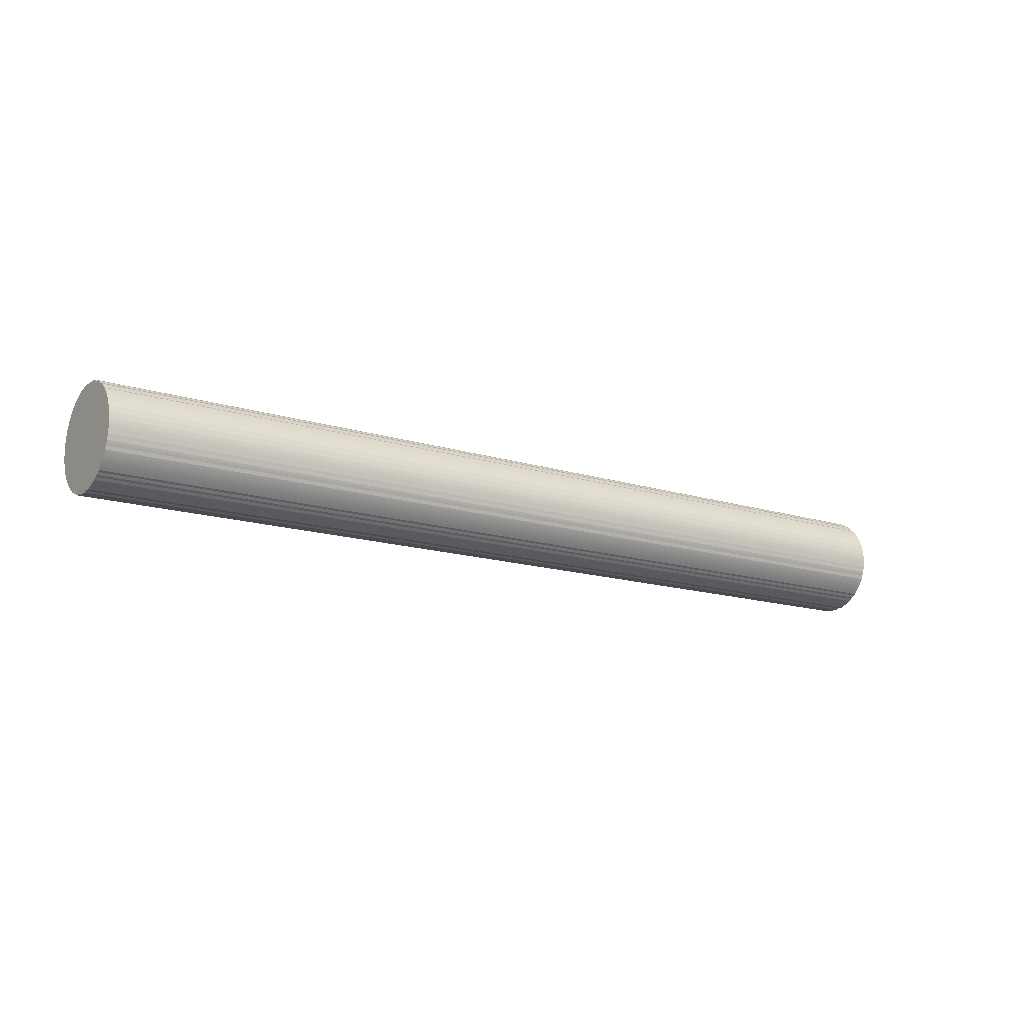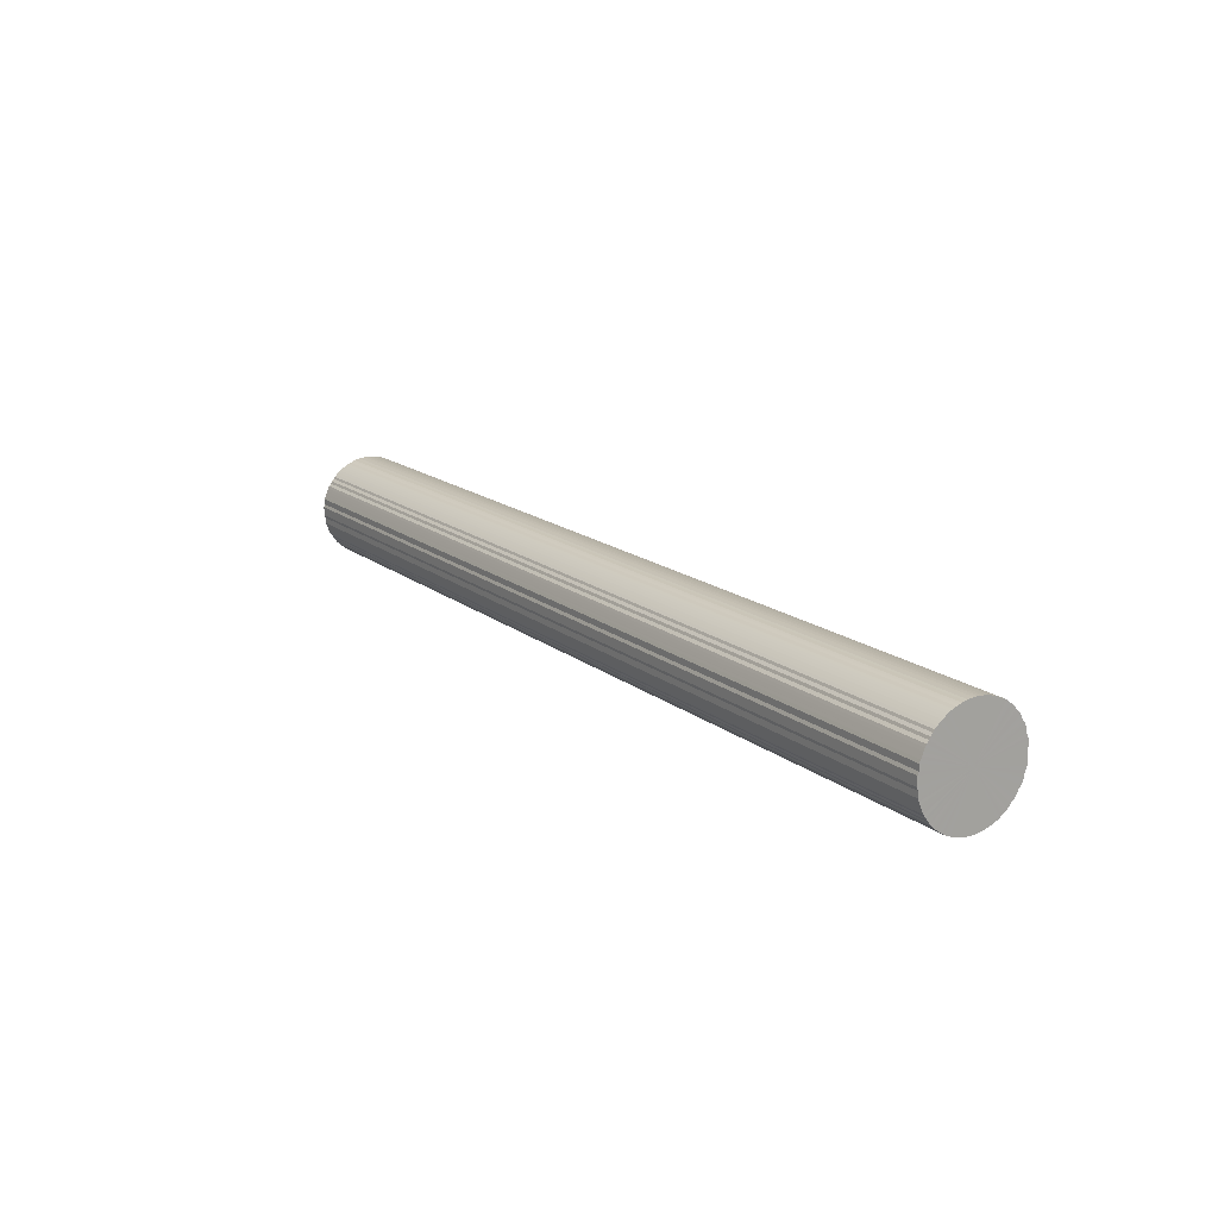
<metadata>
{"format":"obj","ext":"obj","renderer":"f3d","projection":"perspective","resolution":1024,"background":"white","views":[{"elev":-14.4,"azim":-35.0,"up":"+Y"},{"elev":16.4,"azim":56.9,"up":"+Z"}]}
</metadata>
<code>
o 24947
v 2174 1878 18.58
v 2174 1878 18.58
v 2182 1878 18.58
v 2174 1878 18.57
v 2182 1878 18.58
v 2174 1878 18.58
v 2182 1878 18.58
v 2174 1878 18.57
v 2182 1878 18.57
v 2174 1878 18.57
v 2182 1878 18.57
v 2174 1878 18.57
v 2182 1878 18.57
v 2174 1879 18.57
v 2182 1879 18.57
v 2174 1878 18.56
v 2182 1878 18.57
v 2174 1879 18.57
v 2182 1879 18.57
v 2174 1878 18.55
v 2182 1878 18.56
v 2174 1879 18.56
v 2182 1879 18.56
v 2174 1878 18.54
v 2182 1878 18.55
v 2174 1879 18.55
v 2182 1879 18.55
v 2174 1878 18.53
v 2182 1878 18.54
v 2174 1879 18.54
v 2182 1879 18.54
v 2174 1878 18.52
v 2182 1878 18.53
v 2174 1879 18.53
v 2182 1879 18.53
v 2174 1878 18.51
v 2182 1878 18.52
v 2174 1879 18.52
v 2182 1879 18.52
v 2174 1878 18.5
v 2182 1878 18.51
v 2174 1879 18.51
v 2182 1879 18.51
v 2174 1878 18.48
v 2182 1878 18.5
v 2174 1879 18.5
v 2182 1879 18.5
v 2174 1878 18.46
v 2182 1878 18.48
v 2174 1879 18.48
v 2182 1879 18.48
v 2174 1878 18.45
v 2182 1878 18.46
v 2174 1879 18.46
v 2182 1879 18.46
v 2174 1878 18.43
v 2182 1878 18.45
v 2174 1879 18.45
v 2182 1879 18.45
v 2174 1878 18.41
v 2182 1878 18.43
v 2174 1879 18.43
v 2182 1879 18.43
v 2174 1878 18.39
v 2182 1878 18.41
v 2174 1879 18.41
v 2182 1879 18.41
v 2174 1878 18.37
v 2182 1878 18.39
v 2174 1879 18.39
v 2182 1879 18.39
v 2174 1878 18.35
v 2182 1878 18.37
v 2174 1879 18.37
v 2182 1879 18.37
v 2174 1878 18.33
v 2182 1878 18.35
v 2174 1879 18.35
v 2182 1879 18.35
v 2174 1878 18.3
v 2182 1878 18.33
v 2174 1879 18.33
v 2182 1879 18.33
v 2174 1878 18.28
v 2182 1878 18.3
v 2174 1879 18.3
v 2182 1879 18.3
v 2174 1878 18.26
v 2182 1878 18.28
v 2174 1879 18.28
v 2182 1879 18.28
v 2174 1878 18.23
v 2182 1878 18.26
v 2174 1879 18.26
v 2182 1879 18.26
v 2174 1878 18.21
v 2182 1878 18.23
v 2174 1879 18.23
v 2182 1879 18.23
v 2174 1878 18.18
v 2182 1878 18.21
v 2174 1879 18.21
v 2182 1879 18.21
v 2174 1878 18.16
v 2182 1878 18.18
v 2174 1879 18.18
v 2182 1879 18.18
v 2174 1878 18.13
v 2182 1878 18.16
v 2174 1879 18.16
v 2182 1879 18.16
v 2174 1878 18.11
v 2182 1878 18.13
v 2174 1879 18.13
v 2182 1879 18.13
v 2174 1878 18.08
v 2182 1878 18.11
v 2174 1879 18.11
v 2182 1879 18.11
v 2174 1878 18.06
v 2182 1878 18.08
v 2174 1879 18.08
v 2182 1879 18.08
v 2174 1878 18.03
v 2182 1878 18.06
v 2174 1879 18.06
v 2182 1879 18.06
v 2174 1878 18.01
v 2182 1878 18.03
v 2174 1879 18.03
v 2182 1879 18.03
v 2174 1878 17.98
v 2182 1878 18.01
v 2174 1879 18.01
v 2182 1879 18.01
v 2174 1878 17.96
v 2182 1878 17.98
v 2174 1879 17.98
v 2182 1879 17.98
v 2174 1878 17.94
v 2182 1878 17.96
v 2174 1879 17.96
v 2182 1879 17.96
v 2174 1878 17.91
v 2182 1878 17.94
v 2174 1879 17.94
v 2182 1879 17.94
v 2174 1878 17.89
v 2182 1878 17.91
v 2174 1879 17.91
v 2182 1879 17.91
v 2174 1878 17.87
v 2182 1878 17.89
v 2174 1879 17.89
v 2182 1879 17.89
v 2174 1878 17.85
v 2182 1878 17.87
v 2174 1879 17.87
v 2182 1879 17.87
v 2174 1878 17.83
v 2182 1878 17.85
v 2174 1879 17.85
v 2182 1879 17.85
v 2174 1878 17.81
v 2182 1878 17.83
v 2174 1879 17.83
v 2182 1879 17.83
v 2174 1878 17.79
v 2182 1878 17.81
v 2174 1879 17.81
v 2182 1879 17.81
v 2174 1878 17.78
v 2182 1878 17.79
v 2174 1879 17.79
v 2182 1879 17.79
v 2174 1878 17.76
v 2182 1878 17.78
v 2174 1879 17.78
v 2182 1879 17.78
v 2174 1878 17.74
v 2182 1878 17.76
v 2174 1879 17.76
v 2182 1879 17.76
v 2174 1878 17.73
v 2182 1878 17.74
v 2174 1879 17.74
v 2182 1879 17.74
v 2174 1878 17.72
v 2182 1878 17.73
v 2174 1879 17.73
v 2182 1879 17.73
v 2174 1878 17.71
v 2182 1878 17.72
v 2174 1879 17.72
v 2182 1879 17.72
v 2174 1878 17.7
v 2182 1878 17.71
v 2174 1879 17.71
v 2182 1879 17.71
v 2174 1878 17.69
v 2182 1878 17.7
v 2174 1879 17.7
v 2182 1879 17.7
v 2174 1878 17.68
v 2182 1878 17.69
v 2174 1879 17.69
v 2182 1879 17.69
v 2174 1878 17.67
v 2182 1878 17.68
v 2174 1879 17.68
v 2182 1879 17.68
v 2174 1878 17.67
v 2182 1878 17.67
v 2174 1879 17.67
v 2182 1879 17.67
v 2174 1878 17.67
v 2182 1878 17.67
v 2174 1879 17.67
v 2182 1879 17.67
v 2174 1878 17.66
v 2182 1878 17.67
v 2174 1878 17.67
v 2182 1878 17.67
v 2174 1878 17.66
v 2182 1878 17.66
v 2174 1878 17.66
v 2182 1878 17.66
v 2182 1878 17.66
v 2182 1878 18.58
v 2174 1878 18.58
v 2182 1878 18.58
v 2174 1878 18.57
v 2182 1878 18.57
v 2182 1878 18.58
v 2174 1878 18.58
v 2182 1878 18.57
v 2174 1878 18.58
v 2174 1878 18.57
v 2182 1878 18.57
v 2182 1879 18.57
v 2174 1878 18.57
v 2182 1879 18.57
v 2174 1879 18.57
v 2174 1878 18.57
v 2182 1878 18.57
v 2182 1879 18.56
v 2174 1879 18.57
v 2182 1879 18.55
v 2174 1879 18.56
v 2174 1878 18.56
v 2182 1878 18.56
v 2182 1879 18.54
v 2174 1879 18.55
v 2182 1879 18.53
v 2174 1879 18.54
v 2174 1878 18.55
v 2182 1878 18.55
v 2182 1879 18.52
v 2174 1879 18.53
v 2182 1879 18.51
v 2174 1879 18.52
v 2174 1878 18.54
v 2182 1878 18.54
v 2182 1879 18.5
v 2174 1879 18.51
v 2182 1879 18.48
v 2174 1879 18.5
v 2174 1878 18.53
v 2182 1878 18.53
v 2182 1879 18.46
v 2174 1879 18.48
v 2182 1879 18.45
v 2174 1879 18.46
v 2174 1878 18.52
v 2182 1878 18.52
v 2182 1879 18.43
v 2174 1879 18.45
v 2182 1879 18.41
v 2174 1879 18.43
v 2174 1878 18.51
v 2182 1878 18.51
v 2182 1879 18.39
v 2174 1879 18.41
v 2182 1879 18.37
v 2174 1879 18.39
v 2174 1878 18.5
v 2182 1878 18.5
v 2182 1879 18.35
v 2174 1879 18.37
v 2182 1879 18.33
v 2174 1879 18.35
v 2174 1878 18.48
v 2182 1878 18.48
v 2182 1879 18.3
v 2174 1879 18.33
v 2182 1879 18.28
v 2174 1879 18.3
v 2174 1878 18.46
v 2182 1878 18.46
v 2182 1879 18.26
v 2174 1879 18.28
v 2182 1879 18.23
v 2174 1879 18.26
v 2174 1878 18.45
v 2182 1878 18.45
v 2182 1879 18.21
v 2174 1879 18.23
v 2182 1879 18.18
v 2174 1879 18.21
v 2174 1878 18.43
v 2182 1878 18.43
v 2182 1879 18.16
v 2174 1879 18.18
v 2182 1879 18.13
v 2174 1879 18.16
v 2174 1878 18.41
v 2182 1878 18.41
v 2182 1879 18.11
v 2174 1879 18.13
v 2182 1879 18.08
v 2174 1879 18.11
v 2174 1878 18.39
v 2182 1878 18.39
v 2182 1879 18.06
v 2174 1879 18.08
v 2182 1879 18.03
v 2174 1879 18.06
v 2174 1878 18.37
v 2182 1878 18.37
v 2182 1879 18.01
v 2174 1879 18.03
v 2182 1879 17.98
v 2174 1879 18.01
v 2174 1878 18.35
v 2182 1878 18.35
v 2182 1879 17.96
v 2174 1879 17.98
v 2182 1879 17.94
v 2174 1879 17.96
v 2174 1878 18.33
v 2182 1878 18.33
v 2182 1879 17.91
v 2174 1879 17.94
v 2182 1879 17.89
v 2174 1879 17.91
v 2174 1878 18.3
v 2182 1878 18.3
v 2182 1879 17.87
v 2174 1879 17.89
v 2182 1879 17.85
v 2174 1879 17.87
v 2174 1878 18.28
v 2182 1878 18.28
v 2182 1879 17.83
v 2174 1879 17.85
v 2182 1879 17.81
v 2174 1879 17.83
v 2174 1878 18.26
v 2182 1878 18.26
v 2182 1879 17.79
v 2174 1879 17.81
v 2182 1879 17.78
v 2174 1879 17.79
v 2174 1878 18.23
v 2182 1878 18.23
v 2182 1879 17.76
v 2174 1879 17.78
v 2182 1879 17.74
v 2174 1879 17.76
v 2174 1878 18.21
v 2182 1878 18.21
v 2182 1879 17.73
v 2174 1879 17.74
v 2182 1879 17.72
v 2174 1879 17.73
v 2174 1878 18.18
v 2182 1878 18.18
v 2182 1879 17.71
v 2174 1879 17.72
v 2182 1879 17.7
v 2174 1879 17.71
v 2174 1878 18.16
v 2182 1878 18.16
v 2182 1879 17.69
v 2174 1879 17.7
v 2182 1879 17.68
v 2174 1879 17.69
v 2174 1878 18.13
v 2182 1878 18.13
v 2182 1879 17.67
v 2174 1879 17.68
v 2182 1879 17.67
v 2174 1879 17.67
v 2174 1878 18.11
v 2182 1878 18.11
v 2182 1878 17.67
v 2174 1879 17.67
v 2182 1878 17.66
v 2174 1878 17.67
v 2174 1878 18.08
v 2182 1878 18.08
v 2182 1878 17.66
v 2174 1878 17.66
v 2182 1878 17.66
v 2174 1878 17.66
v 2174 1878 18.06
v 2182 1878 18.06
v 2182 1878 17.67
v 2174 1878 17.66
v 2182 1878 17.67
v 2174 1878 17.67
v 2174 1878 18.03
v 2182 1878 18.03
v 2182 1878 17.67
v 2174 1878 17.67
v 2182 1878 17.68
v 2174 1878 17.67
v 2174 1878 18.01
v 2182 1878 18.01
v 2182 1878 17.69
v 2174 1878 17.68
v 2182 1878 17.7
v 2174 1878 17.69
v 2174 1878 17.98
v 2182 1878 17.98
v 2182 1878 17.71
v 2174 1878 17.7
v 2182 1878 17.72
v 2174 1878 17.71
v 2174 1878 17.96
v 2182 1878 17.96
v 2182 1878 17.73
v 2174 1878 17.72
v 2182 1878 17.74
v 2174 1878 17.73
v 2174 1878 17.94
v 2182 1878 17.94
v 2182 1878 17.76
v 2174 1878 17.74
v 2182 1878 17.78
v 2174 1878 17.76
v 2174 1878 17.91
v 2182 1878 17.91
v 2182 1878 17.79
v 2174 1878 17.78
v 2182 1878 17.81
v 2174 1878 17.79
v 2174 1878 17.89
v 2182 1878 17.89
v 2182 1878 17.83
v 2174 1878 17.81
v 2182 1878 17.85
v 2174 1878 17.83
v 2174 1878 17.87
v 2182 1878 17.87
v 2174 1878 17.85
v 2174 1878 18.12
v 2174 1878 18.58
v 2174 1878 18.58
v 2174 1878 18.57
v 2174 1878 18.58
v 2174 1878 18.57
v 2174 1878 18.57
v 2174 1878 18.57
v 2174 1879 18.57
v 2174 1878 18.56
v 2174 1879 18.57
v 2174 1878 18.55
v 2174 1879 18.56
v 2174 1878 18.54
v 2174 1879 18.55
v 2174 1878 18.53
v 2174 1879 18.54
v 2174 1878 18.52
v 2174 1879 18.53
v 2174 1878 18.51
v 2174 1879 18.52
v 2174 1878 18.5
v 2174 1879 18.51
v 2174 1878 18.48
v 2174 1879 18.5
v 2174 1878 18.46
v 2174 1879 18.48
v 2174 1878 18.45
v 2174 1879 18.46
v 2174 1878 18.43
v 2174 1879 18.45
v 2174 1878 18.41
v 2174 1879 18.43
v 2174 1878 18.39
v 2174 1879 18.41
v 2174 1878 18.37
v 2174 1879 18.39
v 2174 1878 18.35
v 2174 1879 18.37
v 2174 1878 18.33
v 2174 1879 18.35
v 2174 1878 18.3
v 2174 1879 18.33
v 2174 1878 18.28
v 2174 1879 18.3
v 2174 1878 18.26
v 2174 1879 18.28
v 2174 1878 18.23
v 2174 1879 18.26
v 2174 1878 18.21
v 2174 1879 18.23
v 2174 1878 18.18
v 2174 1879 18.21
v 2174 1878 18.16
v 2174 1879 18.18
v 2174 1878 18.13
v 2174 1879 18.16
v 2174 1878 18.11
v 2174 1879 18.13
v 2174 1878 18.08
v 2174 1879 18.11
v 2174 1878 18.06
v 2174 1879 18.08
v 2174 1878 18.03
v 2174 1879 18.06
v 2174 1878 18.01
v 2174 1879 18.03
v 2174 1878 17.98
v 2174 1879 18.01
v 2174 1878 17.96
v 2174 1879 17.98
v 2174 1878 17.94
v 2174 1879 17.96
v 2174 1878 17.91
v 2174 1879 17.94
v 2174 1878 17.89
v 2174 1879 17.91
v 2174 1878 17.87
v 2174 1879 17.89
v 2174 1878 17.85
v 2174 1879 17.87
v 2174 1878 17.83
v 2174 1879 17.85
v 2174 1878 17.81
v 2174 1879 17.83
v 2174 1878 17.79
v 2174 1879 17.81
v 2174 1878 17.78
v 2174 1879 17.79
v 2174 1878 17.76
v 2174 1879 17.78
v 2174 1878 17.74
v 2174 1879 17.76
v 2174 1878 17.73
v 2174 1879 17.74
v 2174 1878 17.72
v 2174 1879 17.73
v 2174 1878 17.71
v 2174 1879 17.72
v 2174 1878 17.7
v 2174 1879 17.71
v 2174 1878 17.69
v 2174 1879 17.7
v 2174 1878 17.68
v 2174 1879 17.69
v 2174 1878 17.67
v 2174 1879 17.68
v 2174 1878 17.67
v 2174 1879 17.67
v 2174 1878 17.67
v 2174 1879 17.67
v 2174 1878 17.66
v 2174 1878 17.67
v 2174 1878 17.66
v 2174 1878 17.66
v 2182 1878 18.12
v 2182 1878 18.58
v 2182 1878 18.58
v 2182 1878 18.58
v 2182 1878 18.57
v 2182 1878 18.57
v 2182 1878 18.57
v 2182 1879 18.57
v 2182 1878 18.57
v 2182 1879 18.57
v 2182 1878 18.56
v 2182 1879 18.56
v 2182 1878 18.55
v 2182 1879 18.55
v 2182 1878 18.54
v 2182 1879 18.54
v 2182 1878 18.53
v 2182 1879 18.53
v 2182 1878 18.52
v 2182 1879 18.52
v 2182 1878 18.51
v 2182 1879 18.51
v 2182 1878 18.5
v 2182 1879 18.5
v 2182 1878 18.48
v 2182 1879 18.48
v 2182 1878 18.46
v 2182 1879 18.46
v 2182 1878 18.45
v 2182 1879 18.45
v 2182 1878 18.43
v 2182 1879 18.43
v 2182 1878 18.41
v 2182 1879 18.41
v 2182 1878 18.39
v 2182 1879 18.39
v 2182 1878 18.37
v 2182 1879 18.37
v 2182 1878 18.35
v 2182 1879 18.35
v 2182 1878 18.33
v 2182 1879 18.33
v 2182 1878 18.3
v 2182 1879 18.3
v 2182 1878 18.28
v 2182 1879 18.28
v 2182 1878 18.26
v 2182 1879 18.26
v 2182 1878 18.23
v 2182 1879 18.23
v 2182 1878 18.21
v 2182 1879 18.21
v 2182 1878 18.18
v 2182 1879 18.18
v 2182 1878 18.16
v 2182 1879 18.16
v 2182 1878 18.13
v 2182 1879 18.13
v 2182 1878 18.11
v 2182 1879 18.11
v 2182 1878 18.08
v 2182 1879 18.08
v 2182 1878 18.06
v 2182 1879 18.06
v 2182 1878 18.03
v 2182 1879 18.03
v 2182 1878 18.01
v 2182 1879 18.01
v 2182 1878 17.98
v 2182 1879 17.98
v 2182 1878 17.96
v 2182 1879 17.96
v 2182 1878 17.94
v 2182 1879 17.94
v 2182 1878 17.91
v 2182 1879 17.91
v 2182 1878 17.89
v 2182 1879 17.89
v 2182 1878 17.87
v 2182 1879 17.87
v 2182 1878 17.85
v 2182 1879 17.85
v 2182 1878 17.83
v 2182 1879 17.83
v 2182 1878 17.81
v 2182 1879 17.81
v 2182 1878 17.79
v 2182 1879 17.79
v 2182 1878 17.78
v 2182 1879 17.78
v 2182 1878 17.76
v 2182 1879 17.76
v 2182 1878 17.74
v 2182 1879 17.74
v 2182 1878 17.73
v 2182 1879 17.73
v 2182 1878 17.72
v 2182 1879 17.72
v 2182 1878 17.71
v 2182 1879 17.71
v 2182 1878 17.7
v 2182 1879 17.7
v 2182 1878 17.69
v 2182 1879 17.69
v 2182 1878 17.68
v 2182 1879 17.68
v 2182 1878 17.67
v 2182 1879 17.67
v 2182 1878 17.67
v 2182 1879 17.67
v 2182 1878 17.67
v 2182 1878 17.67
v 2182 1878 17.66
v 2182 1878 17.66
v 2182 1878 17.66
f 1 2 3
f 2 4 5
f 6 1 7
f 4 8 9
f 10 6 11
f 8 12 13
f 14 10 15
f 12 16 17
f 18 14 19
f 16 20 21
f 22 18 23
f 20 24 25
f 26 22 27
f 24 28 29
f 30 26 31
f 28 32 33
f 34 30 35
f 32 36 37
f 38 34 39
f 36 40 41
f 42 38 43
f 40 44 45
f 46 42 47
f 44 48 49
f 50 46 51
f 48 52 53
f 54 50 55
f 52 56 57
f 58 54 59
f 56 60 61
f 62 58 63
f 60 64 65
f 66 62 67
f 64 68 69
f 70 66 71
f 68 72 73
f 74 70 75
f 72 76 77
f 78 74 79
f 76 80 81
f 82 78 83
f 80 84 85
f 86 82 87
f 84 88 89
f 90 86 91
f 88 92 93
f 94 90 95
f 92 96 97
f 98 94 99
f 96 100 101
f 102 98 103
f 100 104 105
f 106 102 107
f 104 108 109
f 110 106 111
f 108 112 113
f 114 110 115
f 112 116 117
f 118 114 119
f 116 120 121
f 122 118 123
f 120 124 125
f 126 122 127
f 124 128 129
f 130 126 131
f 128 132 133
f 134 130 135
f 132 136 137
f 138 134 139
f 136 140 141
f 142 138 143
f 140 144 145
f 146 142 147
f 144 148 149
f 150 146 151
f 148 152 153
f 154 150 155
f 152 156 157
f 158 154 159
f 156 160 161
f 162 158 163
f 160 164 165
f 166 162 167
f 164 168 169
f 170 166 171
f 168 172 173
f 174 170 175
f 172 176 177
f 178 174 179
f 176 180 181
f 182 178 183
f 180 184 185
f 186 182 187
f 184 188 189
f 190 186 191
f 188 192 193
f 194 190 195
f 192 196 197
f 198 194 199
f 196 200 201
f 202 198 203
f 200 204 205
f 206 202 207
f 204 208 209
f 210 206 211
f 208 212 213
f 214 210 215
f 212 216 217
f 218 214 219
f 216 220 221
f 222 218 223
f 220 224 225
f 226 222 227
f 224 226 228
f 229 230 231
f 231 232 233
f 234 235 229
f 236 237 234
f 233 238 239
f 240 241 236
f 242 243 240
f 239 244 245
f 246 247 242
f 248 249 246
f 245 250 251
f 252 253 248
f 254 255 252
f 251 256 257
f 258 259 254
f 260 261 258
f 257 262 263
f 264 265 260
f 266 267 264
f 263 268 269
f 270 271 266
f 272 273 270
f 269 274 275
f 276 277 272
f 278 279 276
f 275 280 281
f 282 283 278
f 284 285 282
f 281 286 287
f 288 289 284
f 290 291 288
f 287 292 293
f 294 295 290
f 296 297 294
f 293 298 299
f 300 301 296
f 302 303 300
f 299 304 305
f 306 307 302
f 308 309 306
f 305 310 311
f 312 313 308
f 314 315 312
f 311 316 317
f 318 319 314
f 320 321 318
f 317 322 323
f 324 325 320
f 326 327 324
f 323 328 329
f 330 331 326
f 332 333 330
f 329 334 335
f 336 337 332
f 338 339 336
f 335 340 341
f 342 343 338
f 344 345 342
f 341 346 347
f 348 349 344
f 350 351 348
f 347 352 353
f 354 355 350
f 356 357 354
f 353 358 359
f 360 361 356
f 362 363 360
f 359 364 365
f 366 367 362
f 368 369 366
f 365 370 371
f 372 373 368
f 374 375 372
f 371 376 377
f 378 379 374
f 380 381 378
f 377 382 383
f 384 385 380
f 386 387 384
f 383 388 389
f 390 391 386
f 392 393 390
f 389 394 395
f 396 397 392
f 398 399 396
f 395 400 401
f 402 403 398
f 404 405 402
f 401 406 407
f 408 409 404
f 410 411 408
f 407 412 413
f 414 415 410
f 416 417 414
f 413 418 419
f 420 421 416
f 422 423 420
f 419 424 425
f 426 427 422
f 428 429 426
f 425 430 431
f 432 433 428
f 434 435 432
f 431 436 437
f 438 439 434
f 440 441 438
f 437 442 443
f 444 445 440
f 446 447 444
f 443 448 449
f 450 451 446
f 452 453 450
f 449 454 455
f 455 456 452
f 457 458 459
f 457 460 458
f 457 459 461
f 457 462 460
f 457 461 463
f 457 464 462
f 457 463 465
f 457 466 464
f 457 465 467
f 457 468 466
f 457 467 469
f 457 470 468
f 457 469 471
f 457 472 470
f 457 471 473
f 457 474 472
f 457 473 475
f 457 476 474
f 457 475 477
f 457 478 476
f 457 477 479
f 457 480 478
f 457 479 481
f 457 482 480
f 457 481 483
f 457 484 482
f 457 483 485
f 457 486 484
f 457 485 487
f 457 488 486
f 457 487 489
f 457 490 488
f 457 489 491
f 457 492 490
f 457 491 493
f 457 494 492
f 457 493 495
f 457 496 494
f 457 495 497
f 457 498 496
f 457 497 499
f 457 500 498
f 457 499 501
f 457 502 500
f 457 501 503
f 457 504 502
f 457 503 505
f 457 506 504
f 457 505 507
f 457 508 506
f 457 507 509
f 457 510 508
f 457 509 511
f 457 512 510
f 457 511 513
f 457 514 512
f 457 513 515
f 457 516 514
f 457 515 517
f 457 518 516
f 457 517 519
f 457 520 518
f 457 519 521
f 457 522 520
f 457 521 523
f 457 524 522
f 457 523 525
f 457 526 524
f 457 525 527
f 457 528 526
f 457 527 529
f 457 530 528
f 457 529 531
f 457 532 530
f 457 531 533
f 457 534 532
f 457 533 535
f 457 536 534
f 457 535 537
f 457 538 536
f 457 537 539
f 457 540 538
f 457 539 541
f 457 542 540
f 457 541 543
f 457 544 542
f 457 543 545
f 457 546 544
f 457 545 547
f 457 548 546
f 457 547 549
f 457 550 548
f 457 549 551
f 457 552 550
f 457 551 553
f 457 554 552
f 457 553 555
f 457 556 554
f 457 555 557
f 457 558 556
f 457 557 559
f 457 560 558
f 457 559 561
f 457 562 560
f 457 561 563
f 457 564 562
f 457 563 565
f 457 566 564
f 457 565 567
f 457 568 566
f 457 567 569
f 457 570 568
f 457 569 571
f 457 571 570
f 572 573 574
f 572 575 573
f 572 574 576
f 572 577 575
f 572 576 578
f 572 579 577
f 572 578 580
f 572 581 579
f 572 580 582
f 572 583 581
f 572 582 584
f 572 585 583
f 572 584 586
f 572 587 585
f 572 586 588
f 572 589 587
f 572 588 590
f 572 591 589
f 572 590 592
f 572 593 591
f 572 592 594
f 572 595 593
f 572 594 596
f 572 597 595
f 572 596 598
f 572 599 597
f 572 598 600
f 572 601 599
f 572 600 602
f 572 603 601
f 572 602 604
f 572 605 603
f 572 604 606
f 572 607 605
f 572 606 608
f 572 609 607
f 572 608 610
f 572 611 609
f 572 610 612
f 572 613 611
f 572 612 614
f 572 615 613
f 572 614 616
f 572 617 615
f 572 616 618
f 572 619 617
f 572 618 620
f 572 621 619
f 572 620 622
f 572 623 621
f 572 622 624
f 572 625 623
f 572 624 626
f 572 627 625
f 572 626 628
f 572 629 627
f 572 628 630
f 572 631 629
f 572 630 632
f 572 633 631
f 572 632 634
f 572 635 633
f 572 634 636
f 572 637 635
f 572 636 638
f 572 639 637
f 572 638 640
f 572 641 639
f 572 640 642
f 572 643 641
f 572 642 644
f 572 645 643
f 572 644 646
f 572 647 645
f 572 646 648
f 572 649 647
f 572 648 650
f 572 651 649
f 572 650 652
f 572 653 651
f 572 652 654
f 572 655 653
f 572 654 656
f 572 657 655
f 572 656 658
f 572 659 657
f 572 658 660
f 572 661 659
f 572 660 662
f 572 663 661
f 572 662 664
f 572 665 663
f 572 664 666
f 572 667 665
f 572 666 668
f 572 669 667
f 572 668 670
f 572 671 669
f 572 670 672
f 572 673 671
f 572 672 674
f 572 675 673
f 572 674 676
f 572 677 675
f 572 676 678
f 572 679 677
f 572 678 680
f 572 681 679
f 572 680 682
f 572 683 681
f 572 682 684
f 572 685 683
f 572 684 686
f 572 686 685

</code>
